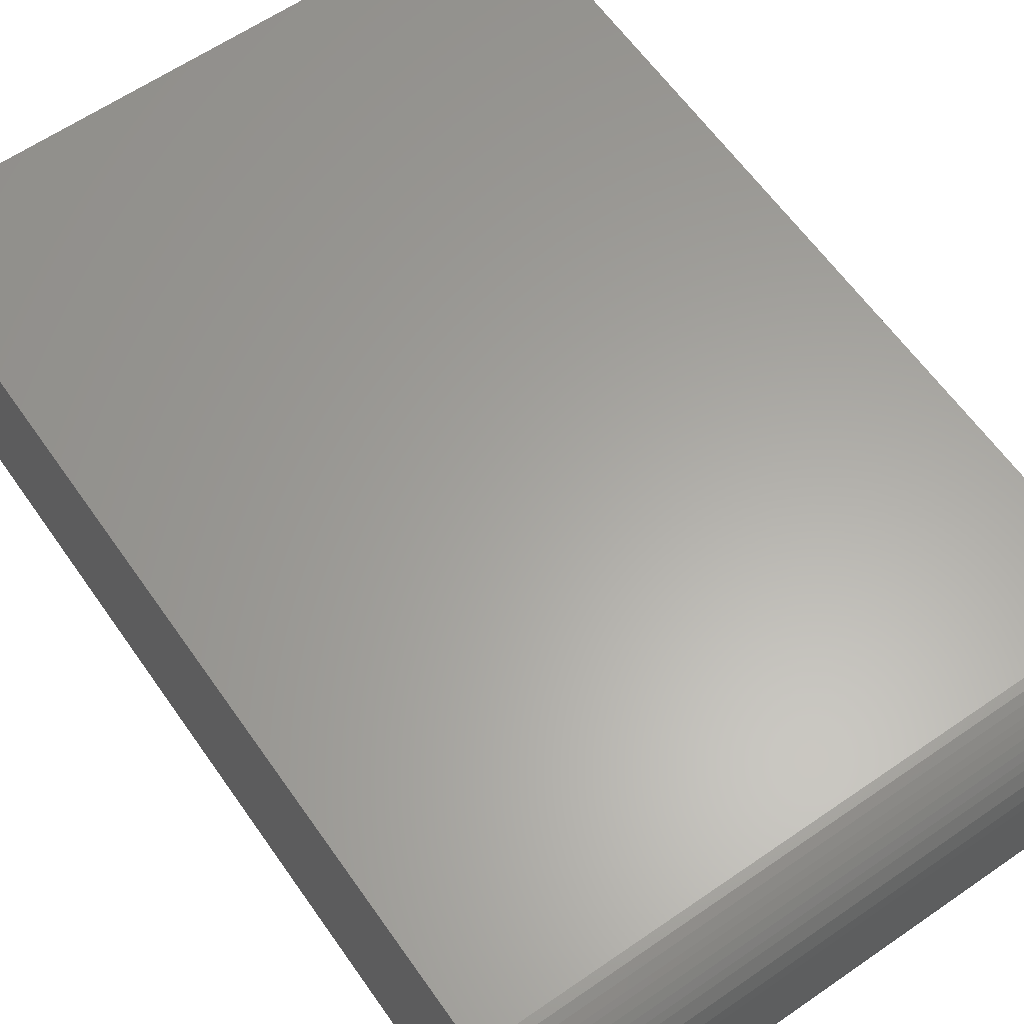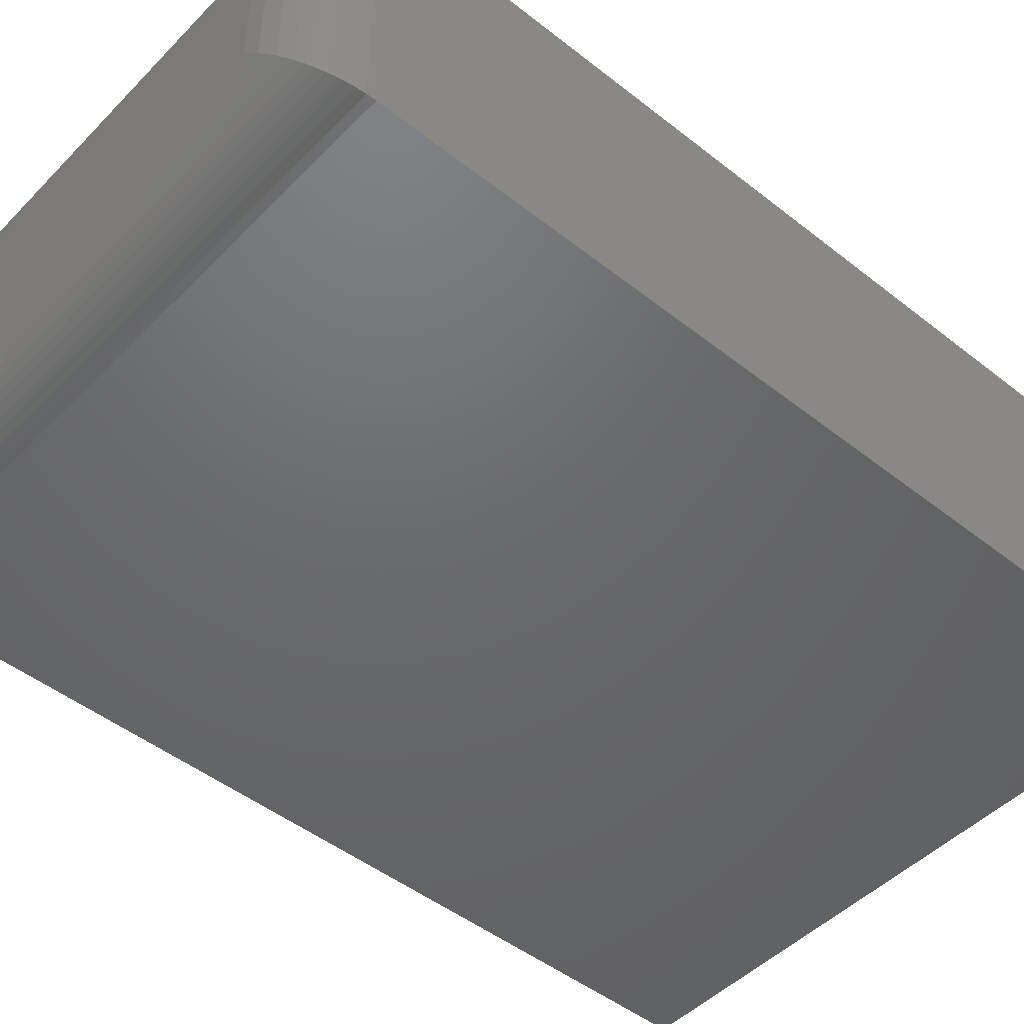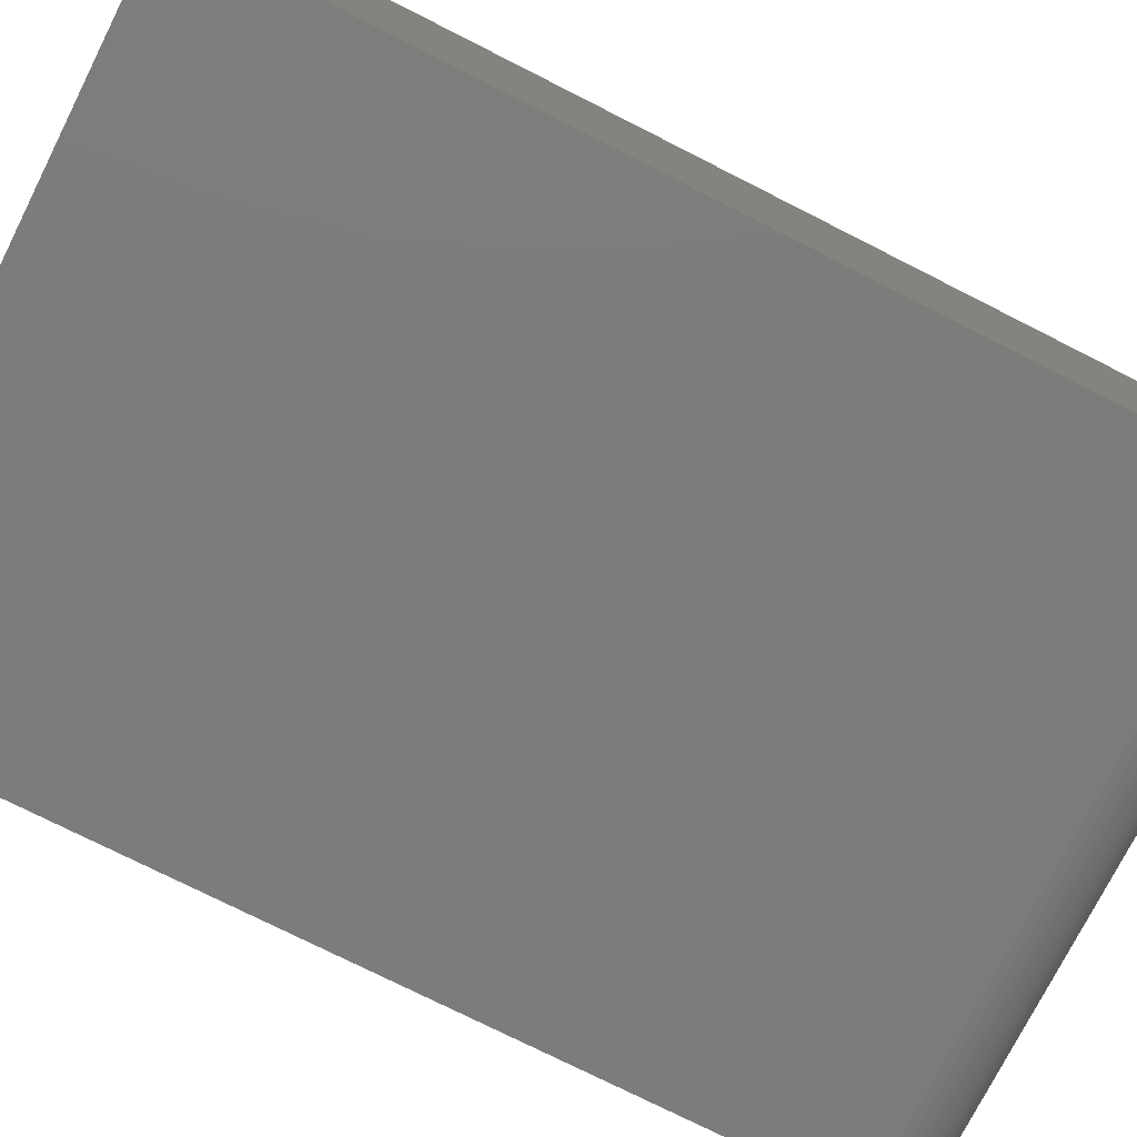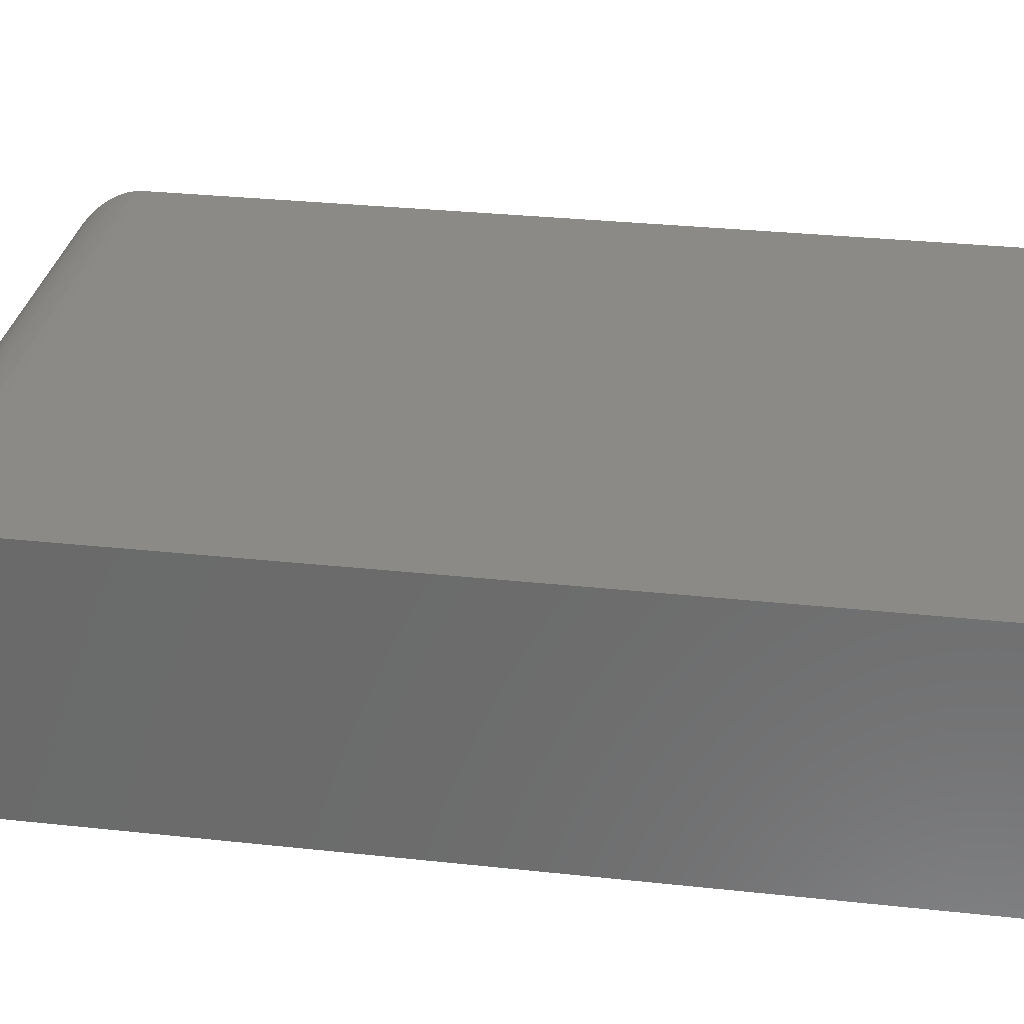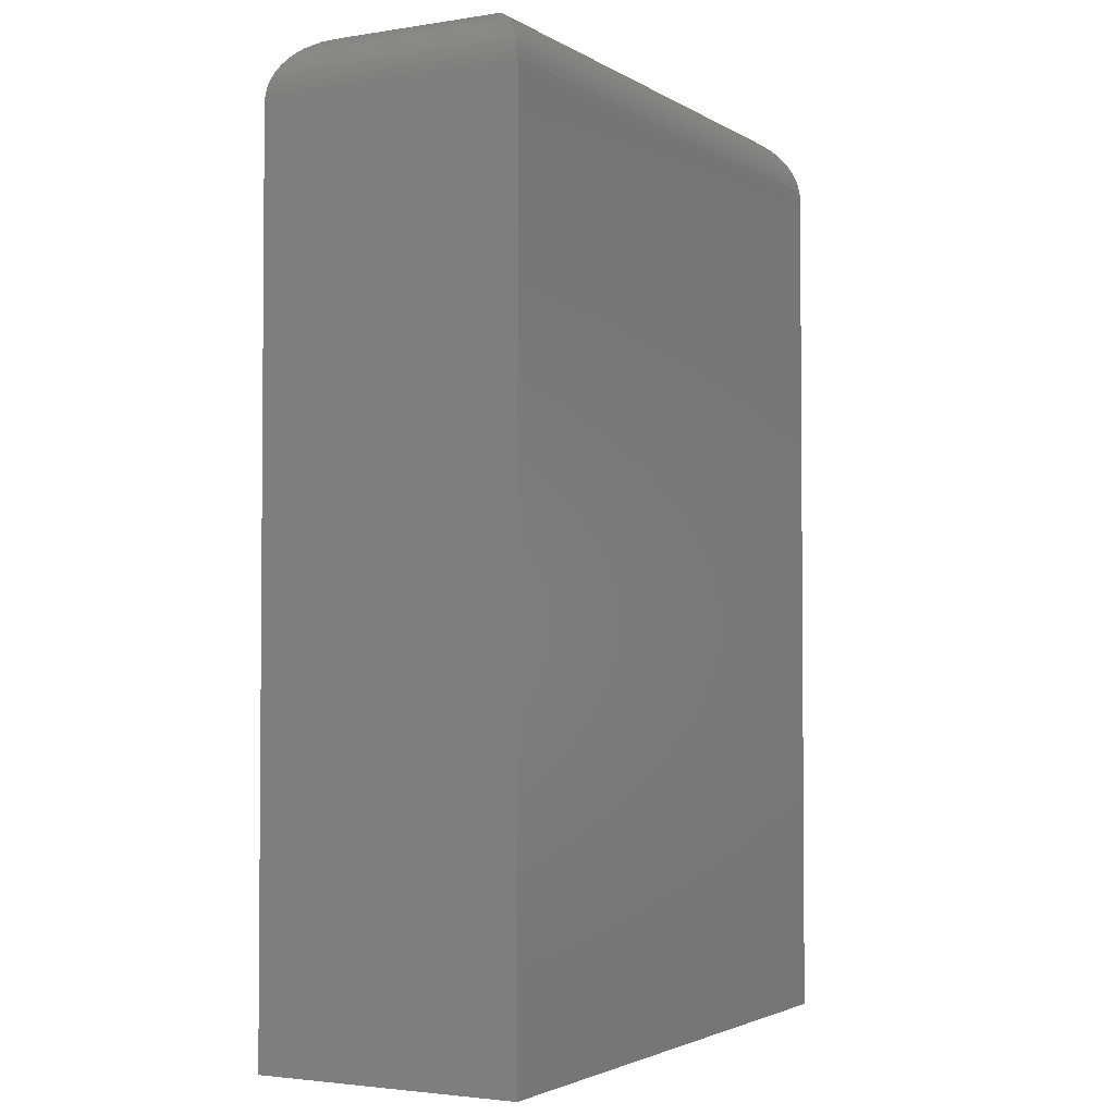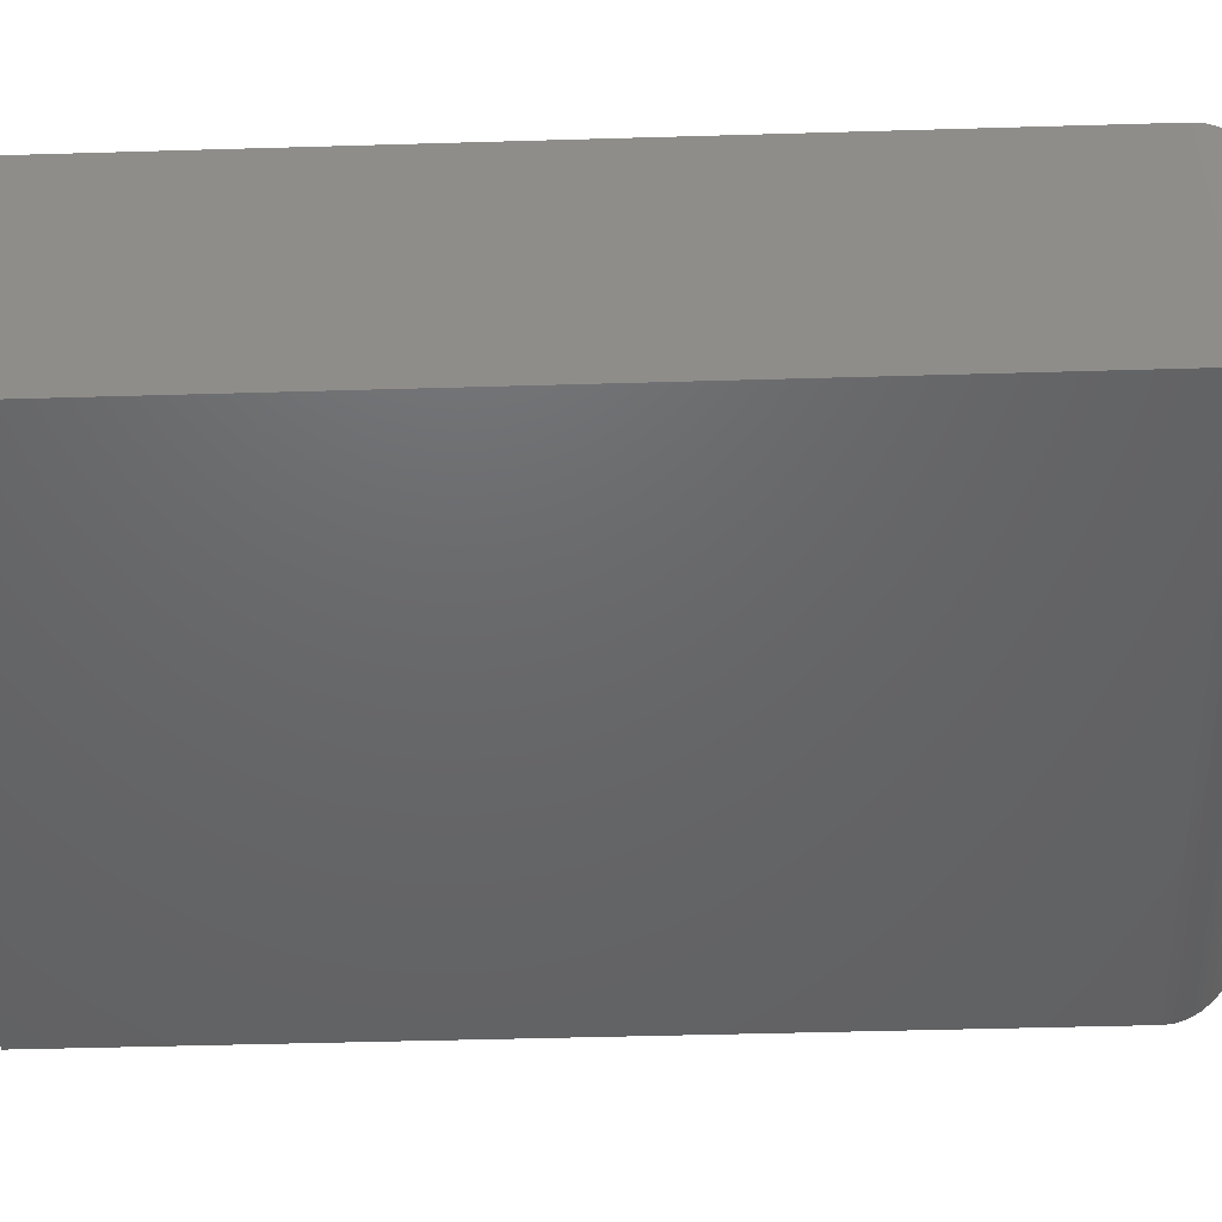
<metadata>
{"format":"stl","ext":"stl","renderer":"f3d","projection":"perspective","resolution":1024,"background":"white","views":[{"elev":62.0,"azim":-35.0,"up":"+Y"},{"elev":-47.8,"azim":48.5,"up":"+Y"},{"elev":-75.7,"azim":-116.8,"up":"+Y"},{"elev":30.9,"azim":98.8,"up":"+Y"},{"elev":-2.8,"azim":-61.5,"up":"+Z"},{"elev":-47.1,"azim":-88.1,"up":"+Y"}]}
</metadata>
<code>
# stl→obj: 52 verts, 100 faces
v -0.1953 -0.04688 0.75
v 0.1953 -0.04688 0.75
v -0.1953 0.05428 0.75
v 0.1953 0.05428 0.75
v -0.25 0.109 0
v -0.25 -0.1016 0
v -0.25 0.109 0.6953
v -0.25 -0.1016 0.6953
v 0.25 0.109 0
v 0.25 0.109 0.6953
v 0.25 -0.1016 0
v 0.25 -0.1016 0.6953
v 0.2082 0.06713 0.7485
v -0.2082 0.06713 0.7485
v 0.2496 0.1085 0.7021
v -0.2484 0.1073 0.7086
v 0.2484 0.1073 0.7086
v -0.2464 0.1053 0.7149
v 0.2464 0.1053 0.7149
v -0.2446 0.1036 0.719
v 0.2446 0.1036 0.719
v -0.2415 0.1005 0.7246
v 0.2415 0.1005 0.7246
v -0.2379 0.09688 0.7296
v 0.2379 0.09688 0.7296
v -0.2339 0.09289 0.734
v 0.2339 0.09289 0.734
v -0.2296 0.08861 0.7379
v 0.2205 0.07944 0.7439
v -0.2205 0.07944 0.7439
v -0.2496 0.1085 0.7021
v 0.2296 0.08861 0.7379
v 0.2082 -0.05972 0.7485
v 0.2496 -0.1011 0.7021
v 0.2484 -0.09993 0.7086
v 0.2464 -0.09792 0.7149
v 0.2446 -0.09619 0.719
v 0.2415 -0.09308 0.7246
v 0.2379 -0.08948 0.7296
v 0.2339 -0.08549 0.734
v 0.2205 -0.07204 0.7439
v 0.2296 -0.08121 0.7379
v -0.2082 -0.05973 0.7485
v -0.2496 -0.1011 0.7021
v -0.2484 -0.09993 0.7086
v -0.2464 -0.09792 0.7149
v -0.2446 -0.09619 0.719
v -0.2415 -0.09308 0.7246
v -0.2379 -0.08948 0.7296
v -0.2339 -0.08549 0.734
v -0.2205 -0.07204 0.7439
v -0.2296 -0.0812 0.7379
f 1 2 3
f 3 2 4
f 5 6 7
f 7 6 8
f 9 5 10
f 10 5 7
f 11 9 12
f 12 9 10
f 6 11 8
f 8 11 12
f 3 13 14
f 3 4 13
f 15 16 17
f 17 16 18
f 17 18 19
f 19 18 20
f 19 20 21
f 21 20 22
f 21 22 23
f 23 22 24
f 23 24 25
f 25 24 26
f 25 26 27
f 27 26 28
f 29 30 14
f 29 14 13
f 10 7 15
f 15 7 31
f 15 31 16
f 30 29 28
f 28 29 32
f 28 32 27
f 4 33 13
f 4 2 33
f 34 17 35
f 35 17 19
f 35 19 36
f 36 19 21
f 36 21 37
f 37 21 23
f 37 23 38
f 38 23 25
f 38 25 39
f 39 25 27
f 39 27 40
f 40 27 32
f 41 29 13
f 41 13 33
f 12 10 34
f 34 10 15
f 34 15 17
f 29 41 32
f 32 41 42
f 32 42 40
f 2 43 33
f 2 1 43
f 44 35 45
f 45 35 36
f 45 36 46
f 46 36 37
f 46 37 47
f 47 37 38
f 47 38 48
f 48 38 39
f 48 39 49
f 49 39 40
f 49 40 50
f 50 40 42
f 51 41 33
f 51 33 43
f 8 12 44
f 44 12 34
f 44 34 35
f 41 51 42
f 42 51 52
f 42 52 50
f 1 14 43
f 1 3 14
f 31 45 16
f 16 45 46
f 16 46 18
f 18 46 47
f 18 47 20
f 20 47 48
f 20 48 22
f 22 48 49
f 22 49 24
f 24 49 50
f 24 50 26
f 26 50 52
f 30 51 43
f 30 43 14
f 7 8 31
f 31 8 44
f 31 44 45
f 51 30 52
f 52 30 28
f 52 28 26
f 6 5 11
f 11 5 9

</code>
